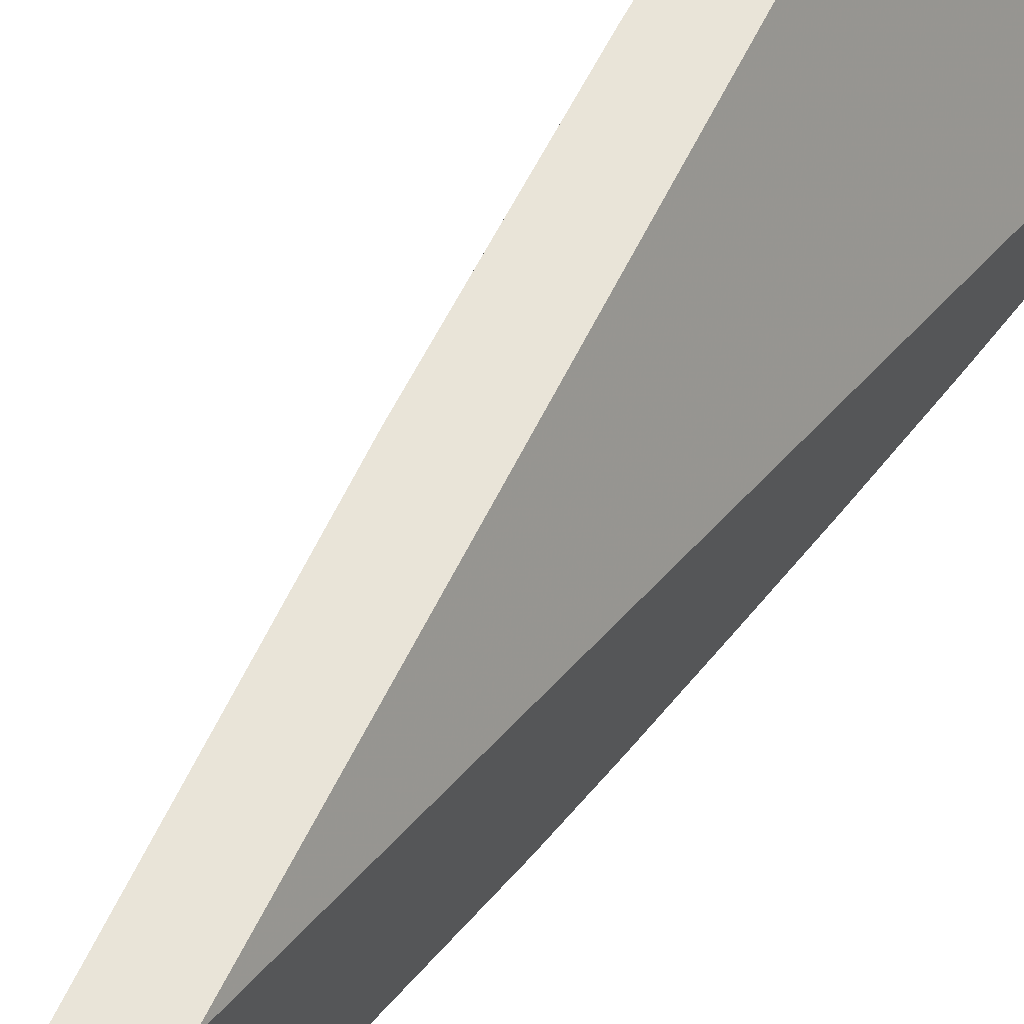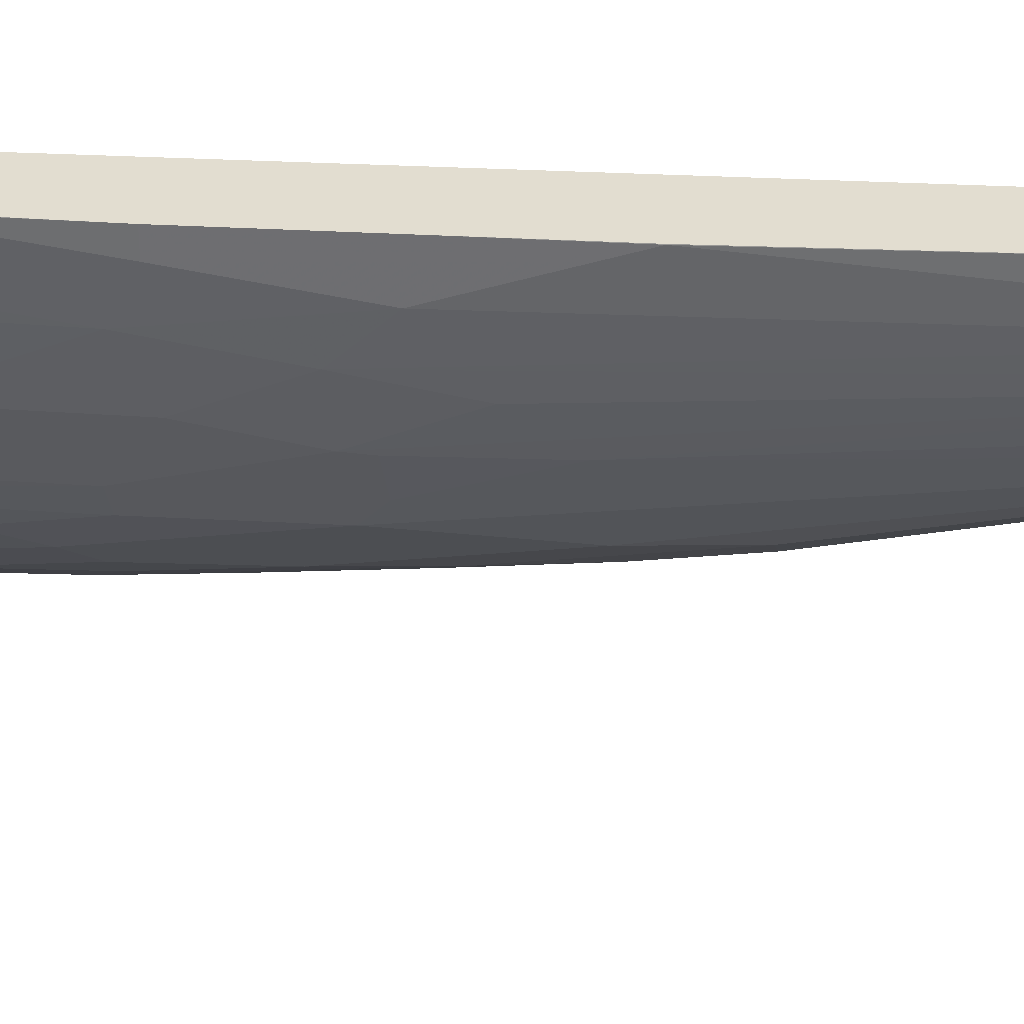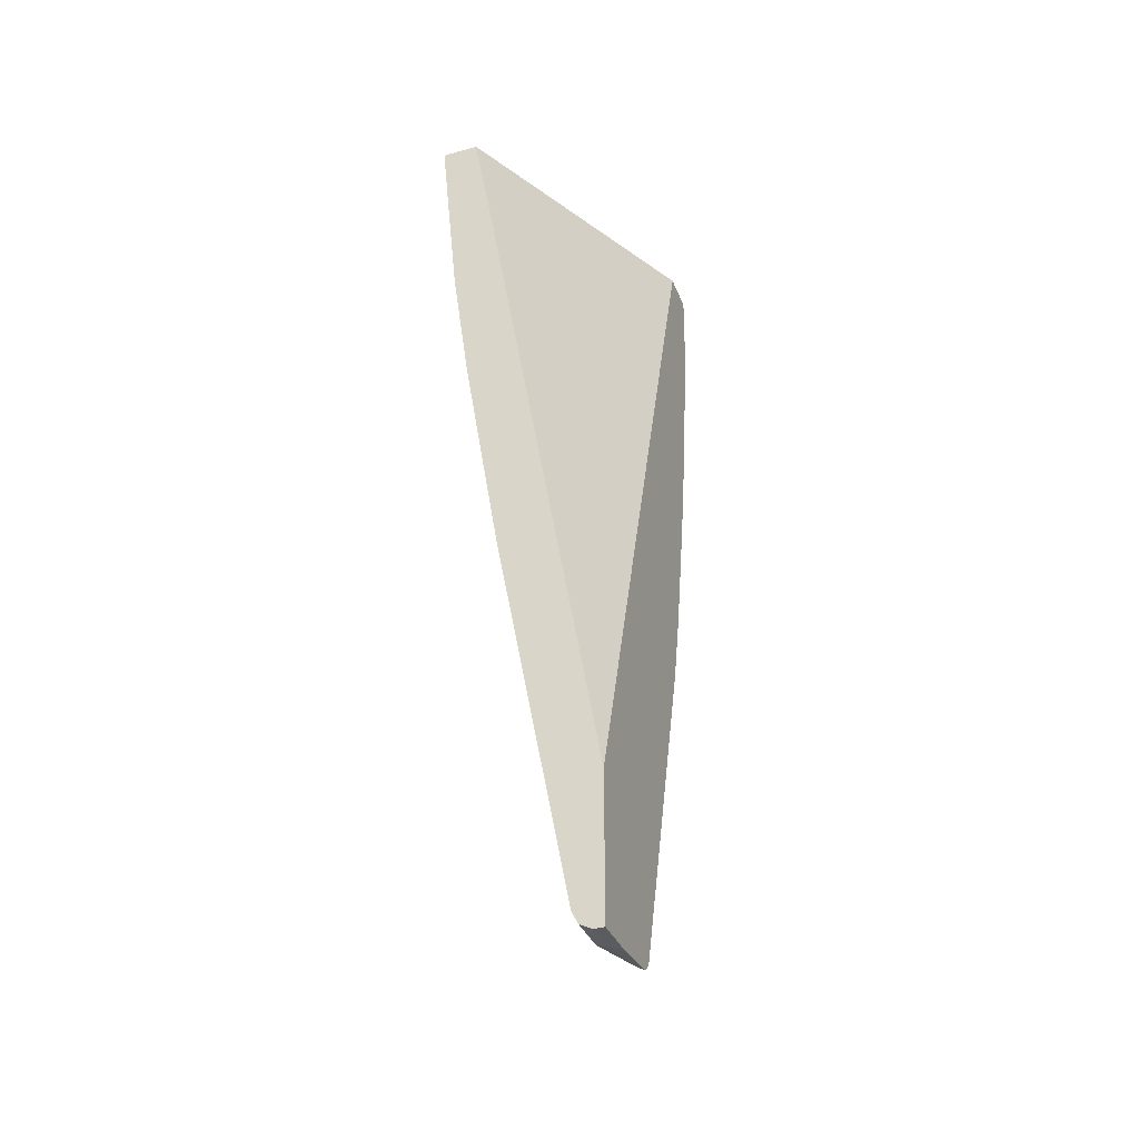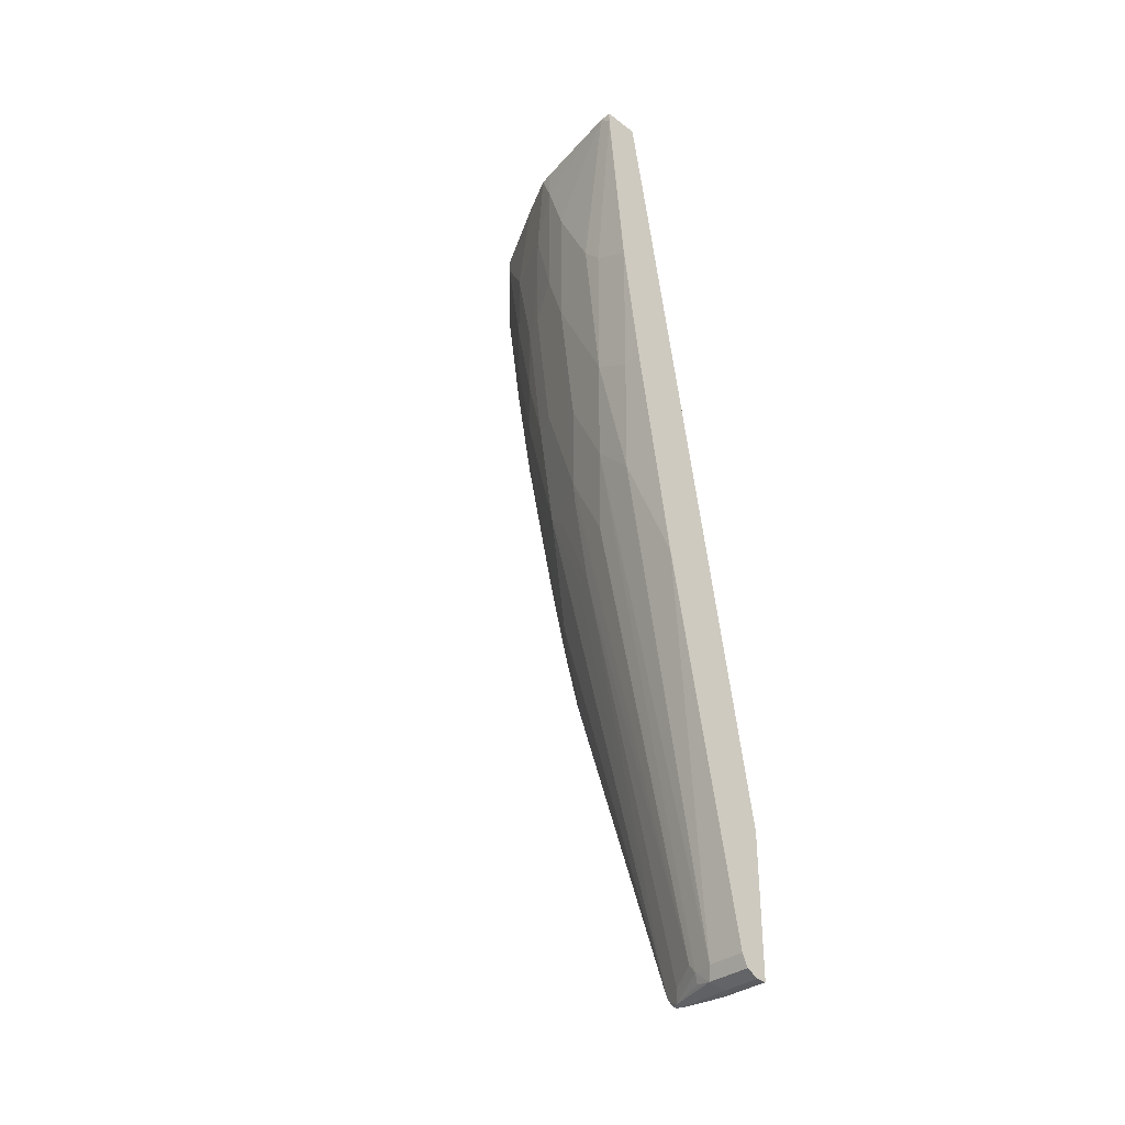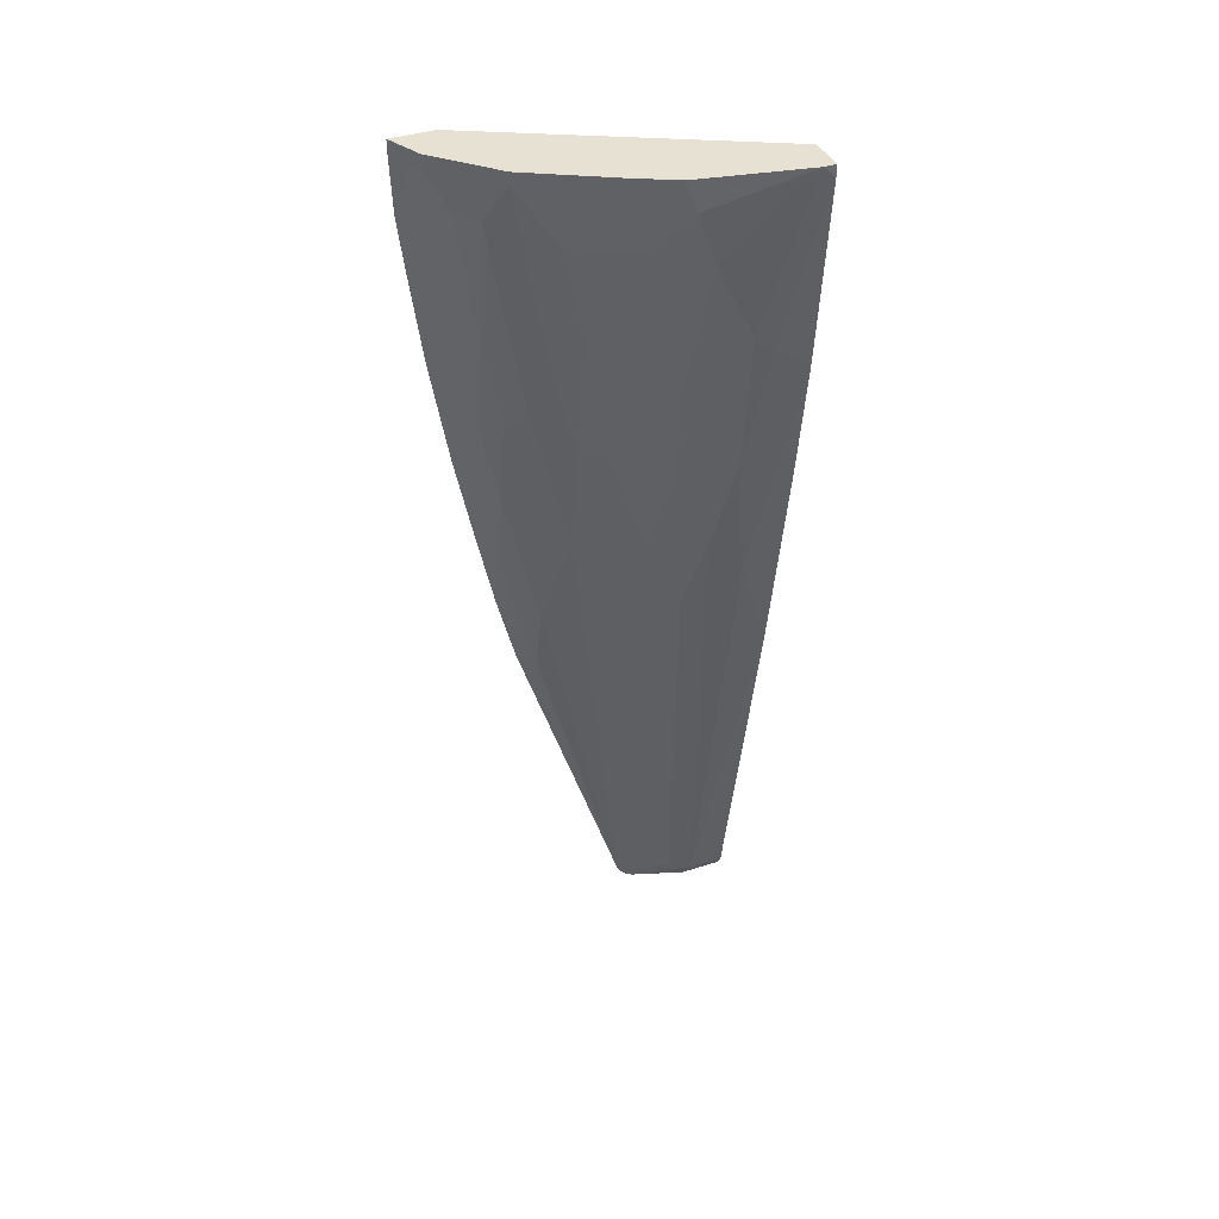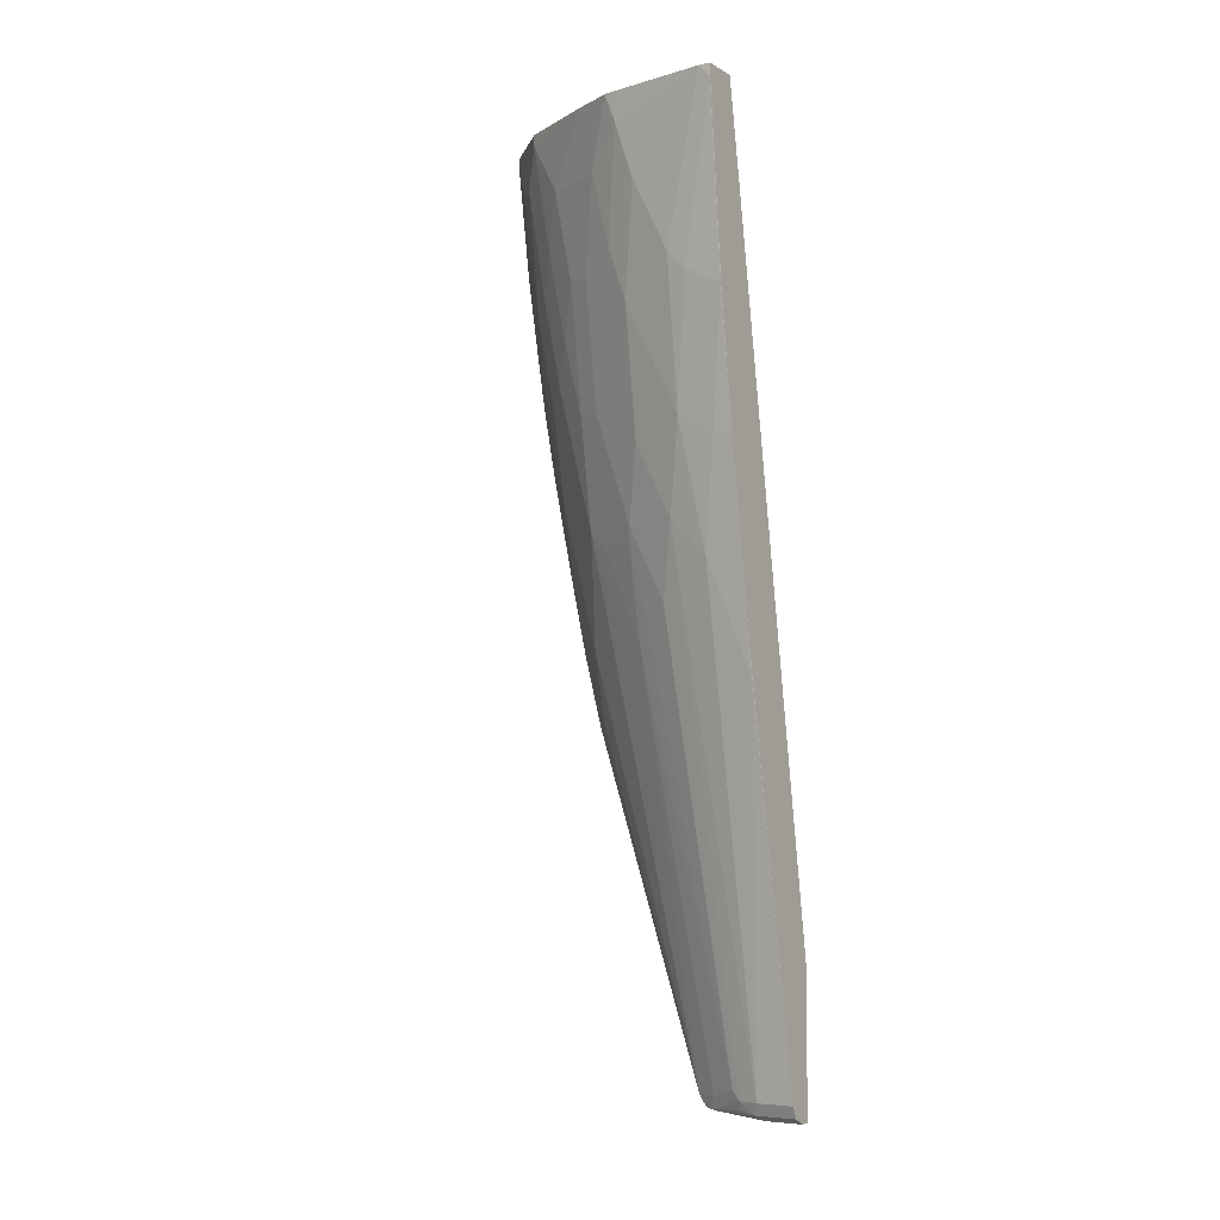
<metadata>
{"format":"obj","ext":"obj","renderer":"f3d","projection":"perspective","resolution":1024,"background":"white","views":[{"elev":60.5,"azim":35.7,"up":"+Z"},{"elev":35.1,"azim":-76.4,"up":"+Z"},{"elev":-35.2,"azim":19.9,"up":"+Y"},{"elev":-34.7,"azim":-45.3,"up":"+Y"},{"elev":39.4,"azim":-112.1,"up":"+Y"},{"elev":-5.3,"azim":-58.3,"up":"+Y"}]}
</metadata>
<code>
v -0.2474 -0.9482 0.0004269
v -0.2474 -0.9482 -0.04125
v -0.2353 -0.9482 0.0004269
v -0.2611 -0.9413 0.0004269
v -0.2353 -0.9439 -0.1073
v -0.2353 -0.9482 -0.05334
v -0.2611 -0.9413 -0.04813
v -0.2405 -0.9413 -0.11
v -0.2353 -0.7868 0.0004269
v -0.268 -0.9275 0.0004269
v -0.2353 -0.9419 -0.1161
v -0.2577 -0.9378 -0.06699
v -0.268 -0.9275 -0.04125
v -0.2628 -0.9275 -0.06444
v -0.237 -0.9378 -0.1185
v -0.2628 -0.9172 -0.07216
v -0.2474 -0.9275 -0.1031
v -0.2353 -0.9275 -0.1273
v -0.2353 0.1161 -0.3078
v -0.371 -2.173e-05 0.0004269
v -0.3503 -0.4946 0.0004269
v -0.3504 -0.4947 -2.721e-05
v -0.2353 -0.9387 -0.1199
v -0.371 -0.3711 -0.04125
v -0.371 -0.3299 -0.08247
v -0.3504 -0.4123 -0.1031
v -0.2353 -0.9324 -0.1248
v -0.3504 -0.3711 -0.1237
v -0.3504 -0.3299 -0.1443
v -0.3452 -0.3505 -0.1469
v -0.3247 -0.4534 -0.1469
v -0.3161 -0.4328 -0.1718
v -0.3161 -0.3299 -0.213
v -0.2748 -0.4534 -0.2336
v -0.2542 -0.5358 -0.2336
v -0.2353 -0.5358 -0.2509
v -0.2353 0.1161 -0.3564
v -0.3916 0.1161 0.0004269
v -0.371 -0.3711 0.0004269
v -0.3916 -0.2474 0.0004269
v -0.3916 -0.2474 -0.02064
v -0.3916 -0.2268 -0.06186
v -0.371 -0.2474 -0.1237
v -0.3229 -0.3299 -0.1993
v -0.3247 -0.3505 -0.1881
v -0.3916 -0.1032 -0.1237
v -0.3504 -0.268 -0.1649
v -0.2748 -0.3711 -0.2542
v -0.3504 -0.2062 -0.1855
v -0.3367 -0.2062 -0.213
v -0.3161 -0.2474 -0.2336
v -0.2542 -0.3711 -0.2748
v -0.2353 -0.4534 -0.2715
v -0.2474 0.1161 -0.3504
v -0.2353 0.103 -0.3564
v -0.4328 0.1161 0.0004269
v -0.4121 -0.1031 0.0004269
v -0.4122 -0.1032 -2.721e-05
v -0.4122 -0.08253 -0.04125
v -0.4122 -0.0619 -0.06186
v -0.4122 0.02061 -0.1031
v -0.4122 0.08238 -0.1237
v -0.3916 -0.04128 -0.1443
v -0.2955 -0.1856 -0.2748
v -0.2748 -0.2886 -0.2748
v -0.371 -0.0619 -0.1855
v -0.3641 -0.0619 -0.1993
v -0.3573 -0.0619 -0.213
v -0.3367 -0.1237 -0.2336
v -0.3161 -0.1649 -0.2542
v -0.2353 -0.3555 -0.2921
v -0.2748 -0.1856 -0.2954
v -0.2542 -0.1649 -0.316
v -0.2524 0.1161 -0.3479
v -0.2474 0.103 -0.3504
v -0.2353 0.03623 -0.3539
v -0.2577 0.0927 -0.3452
v -0.4328 0.1161 -2.721e-05
v -0.4328 0.1031 0.0004269
v -0.4328 0.103 -2.721e-05
v -0.4328 0.1161 -0.01309
v -0.4122 0.1161 -0.1237
v -0.409 0.1161 -0.1384
v -0.3916 0.04113 -0.1649
v -0.2955 -0.08253 -0.2954
v -0.3779 0.04113 -0.1924
v -0.3573 0.04113 -0.2336
v -0.3367 -0.02065 -0.2542
v -0.3161 -0.0619 -0.2748
v -0.2353 -0.2523 -0.3127
v -0.2748 -0.0619 -0.316
v -0.2542 -0.02065 -0.3366
v -0.2353 -0.1287 -0.3333
v -0.2474 -0.1856 -0.3169
v -0.2611 0.1161 -0.3435
v -0.2611 0.103 -0.3435
v -0.2353 -0.02919 -0.3461
v -0.237 -0.03096 -0.3452
v -0.2748 0.103 -0.3366
v -0.4065 0.1161 -0.1434
v -0.3161 0.06176 -0.2954
v -0.2955 0.06176 -0.316
v -0.3858 0.1161 -0.1846
v -0.3367 0.103 -0.2748
v -0.237 -0.1753 -0.3246
v -0.2748 0.1161 -0.3366
v -0.3161 0.1161 -0.2954
v -0.3367 0.1161 -0.2748
f 55 77 75
f 55 76 77
f 54 75 74
f 52 73 71
f 50 70 51
f 52 65 72
f 52 71 53
f 51 70 64
f 56 78 80
f 52 72 73
f 56 80 79
f 63 84 66
f 58 79 80
f 58 80 59
f 59 80 60
f 60 80 81
f 60 81 61
f 61 81 62
f 62 81 82
f 62 82 83
f 62 83 84
f 62 84 63
f 34 48 35
f 57 79 58
f 50 69 70
f 46 60 61
f 49 63 66
f 64 70 89
f 35 48 52
f 35 52 36
f 36 52 53
f 37 55 75
f 37 75 54
f 40 57 58
f 40 58 41
f 41 58 59
f 41 59 42
f 42 59 60
f 42 60 46
f 42 46 43
f 44 47 49
f 46 61 62
f 46 62 63
f 47 63 49
f 48 51 64
f 48 64 65
f 48 65 52
f 49 66 67
f 49 67 68
f 49 68 50
f 50 68 69
f 64 89 85
f 78 81 80
f 64 72 65
f 85 102 91
f 86 100 87
f 87 100 103
f 87 103 104
f 87 104 88
f 88 104 101
f 88 101 89
f 90 94 105
f 90 105 93
f 91 102 99
f 91 99 92
f 92 98 93
f 93 105 94
f 93 98 97
f 95 96 99
f 95 99 106
f 99 102 101
f 99 101 107
f 99 107 106
f 101 104 108
f 101 108 107
f 103 108 104
f 33 51 48
f 85 101 102
f 64 85 72
f 85 89 101
f 83 100 84
f 66 84 67
f 67 84 86
f 67 86 68
f 68 86 87
f 68 87 88
f 68 88 69
f 69 88 89
f 69 89 70
f 71 73 90
f 72 85 91
f 72 91 73
f 73 91 92
f 73 92 93
f 73 93 94
f 73 94 90
f 74 75 96
f 74 96 95
f 75 77 96
f 76 97 98
f 76 98 92
f 76 92 99
f 76 99 77
f 77 99 96
f 84 100 86
f 33 50 51
f 10 22 13
f 33 44 49
f 3 90 93
f 3 93 97
f 3 97 76
f 3 76 55
f 3 55 37
f 3 37 19
f 3 19 9
f 4 10 13
f 4 13 7
f 5 8 11
f 3 71 90
f 7 12 8
f 7 14 12
f 8 15 11
f 8 12 14
f 8 14 16
f 8 16 17
f 8 17 18
f 8 18 15
f 9 19 20
f 10 21 22
f 11 15 23
f 7 13 14
f 3 53 71
f 3 36 53
f 3 18 36
f 1 2 6
f 1 6 3
f 33 49 50
f 1 9 20
f 1 20 38
f 1 38 56
f 1 56 79
f 1 79 57
f 1 57 40
f 1 40 39
f 1 39 21
f 1 21 10
f 1 10 4
f 1 4 7
f 1 7 2
f 2 5 6
f 2 7 8
f 2 8 5
f 3 6 5
f 3 5 11
f 3 11 23
f 3 23 27
f 3 27 18
f 13 22 24
f 13 24 25
f 1 3 9
f 14 25 26
f 19 56 38
f 19 38 20
f 21 39 22
f 22 39 40
f 22 40 41
f 22 41 24
f 24 41 42
f 24 42 25
f 25 28 26
f 25 42 43
f 25 43 28
f 28 43 29
f 29 44 45
f 29 45 30
f 29 43 46
f 29 46 63
f 29 63 47
f 29 47 44
f 30 45 31
f 31 45 33
f 31 33 32
f 33 45 44
f 13 25 14
f 19 78 56
f 19 81 78
f 33 48 34
f 19 83 82
f 19 82 81
f 15 27 23
f 15 18 27
f 16 26 28
f 16 28 29
f 16 29 30
f 16 30 31
f 16 31 17
f 17 31 18
f 18 31 32
f 18 32 33
f 14 26 16
f 18 34 35
f 18 35 36
f 19 37 54
f 19 54 74
f 19 74 95
f 19 95 106
f 19 106 107
f 19 107 108
f 19 108 103
f 19 100 83
f 19 103 100
f 18 33 34

</code>
